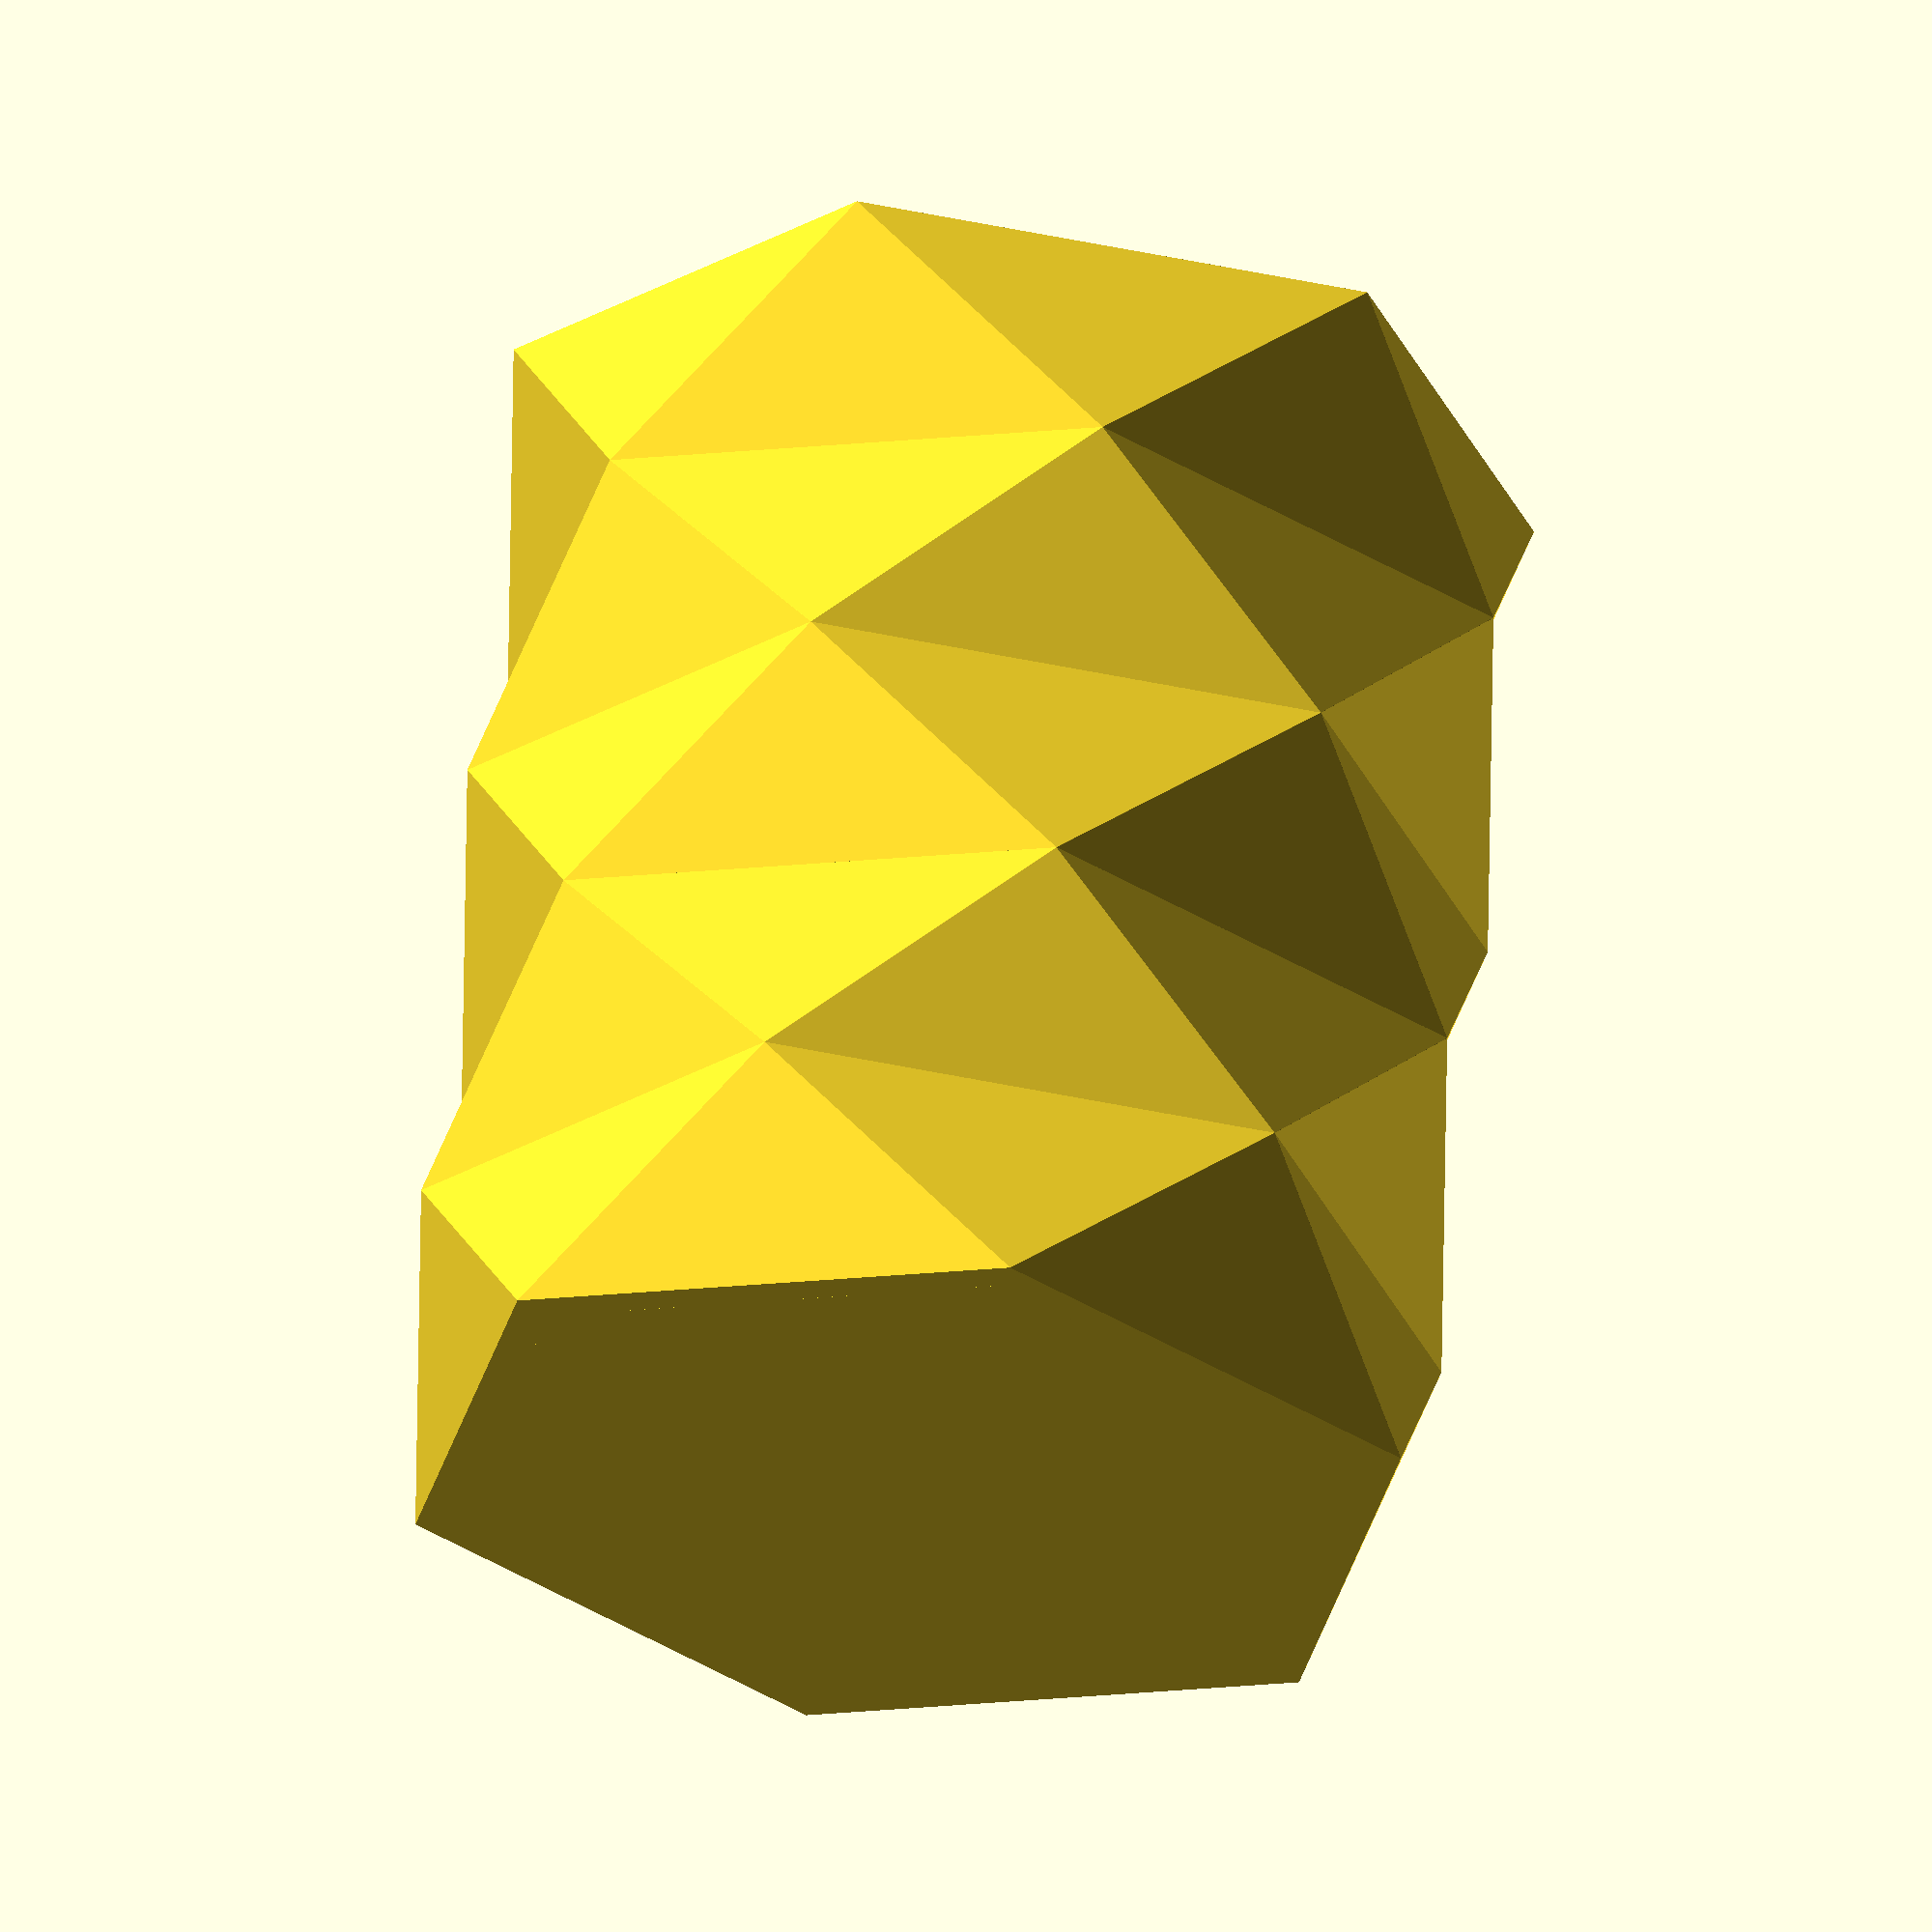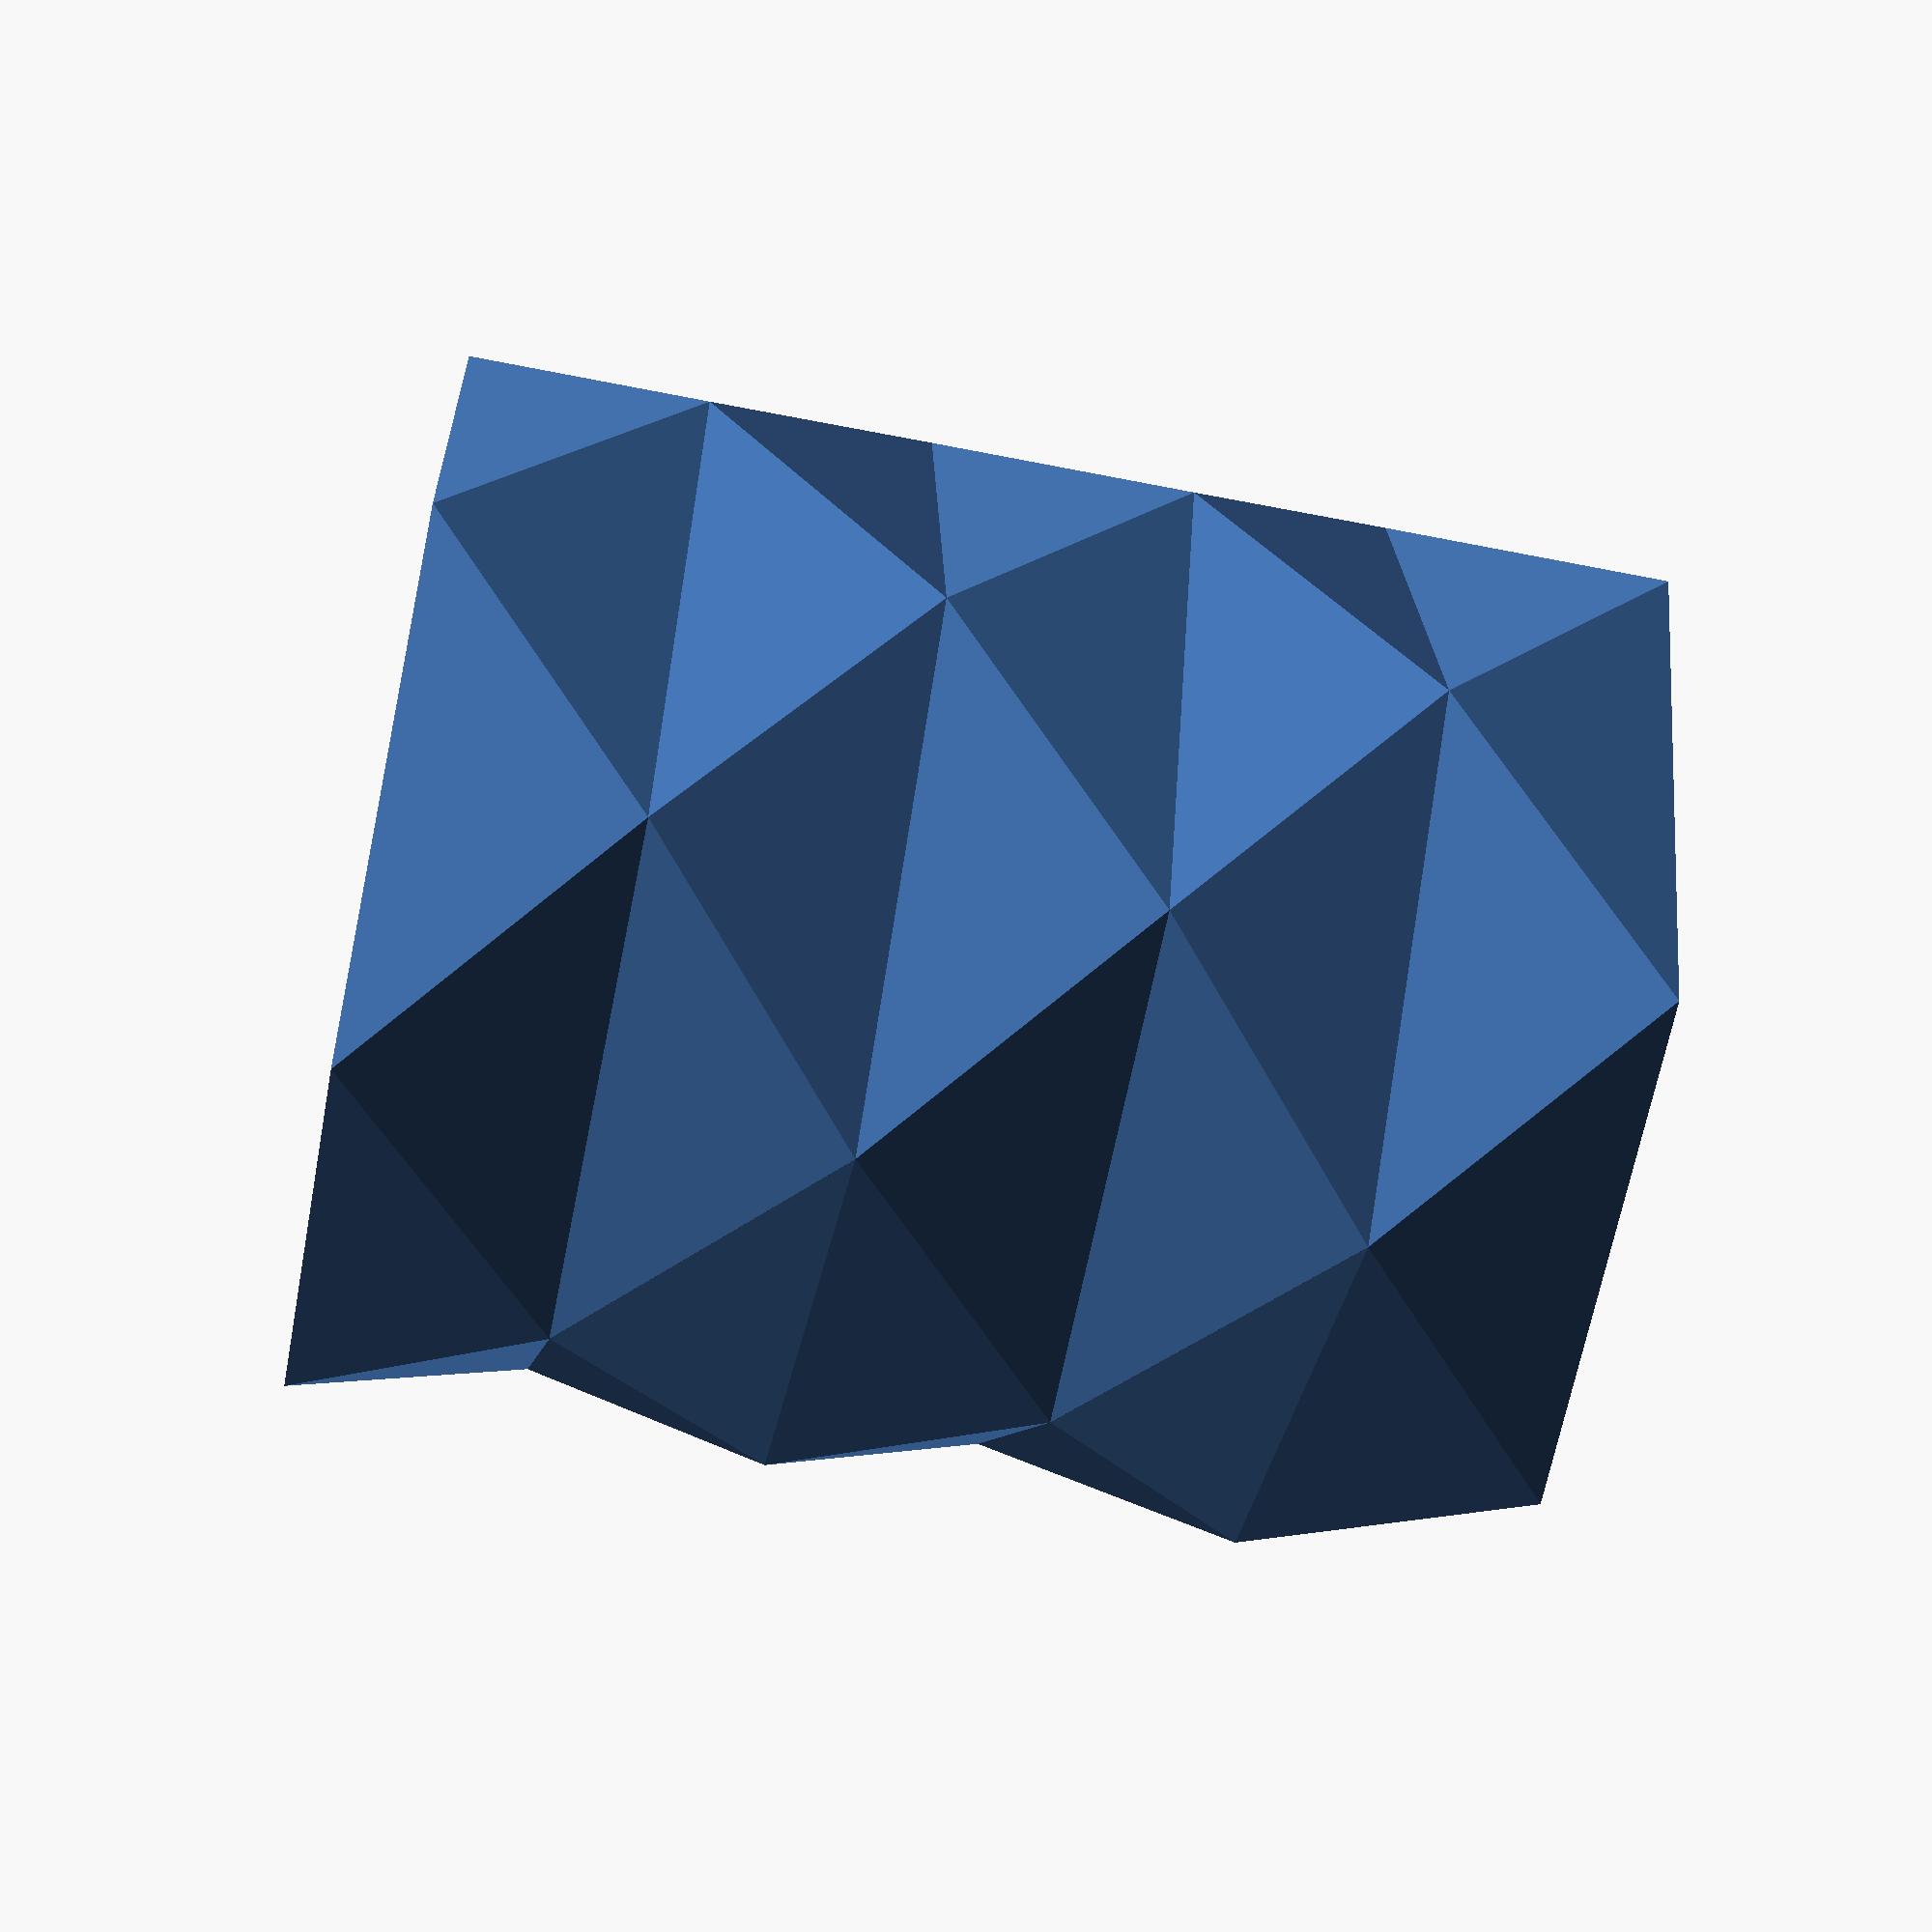
<openscad>
//external diameter
diameter=75;
height=85;
//N of polygon sides
faces=6;
//vertical subdivisions
segments=5;
//walls and base thickness
wall=3;
hollow=true; // [true,false]

module twisted_vase(diameter,height,faces,segments,wall,hollow) {
	
	e=.01;
	
	difference() {
		for(i=[0:segments-1]) 
			hull() {
				translate([0,0,height/segments*i])
					rotate([0,0,180/faces*(i%2)])
						cylinder(d=diameter, h=e, $fn=faces);
				translate([0,0,height/segments*(i+1)])
					rotate([0,0,180/faces*((i+1)%2)])
						cylinder(d=diameter, h=e, $fn=faces);
		}
		if(hollow)
			for(i=[0:segments-1]) 
				hull() {
					translate([0,0,height/segments*i])
						rotate([0,0,180/faces*(i%2)])
							cylinder(d=diameter-wall*2, h=e*2, $fn=faces);
					translate([0,0,height/segments*(i+1)])
						rotate([0,0,180/faces*((i+1)%2)])
							cylinder(d=diameter-wall*2, h=e*2, $fn=faces);
			}	
	}
	if(hollow) cylinder(d=diameter-wall*2+e, h=wall, $fn=faces);

}

twisted_vase(diameter,height,faces,segments,wall,hollow);
</openscad>
<views>
elev=117.0 azim=318.7 roll=354.4 proj=o view=solid
elev=59.2 azim=339.2 roll=258.4 proj=p view=wireframe
</views>
